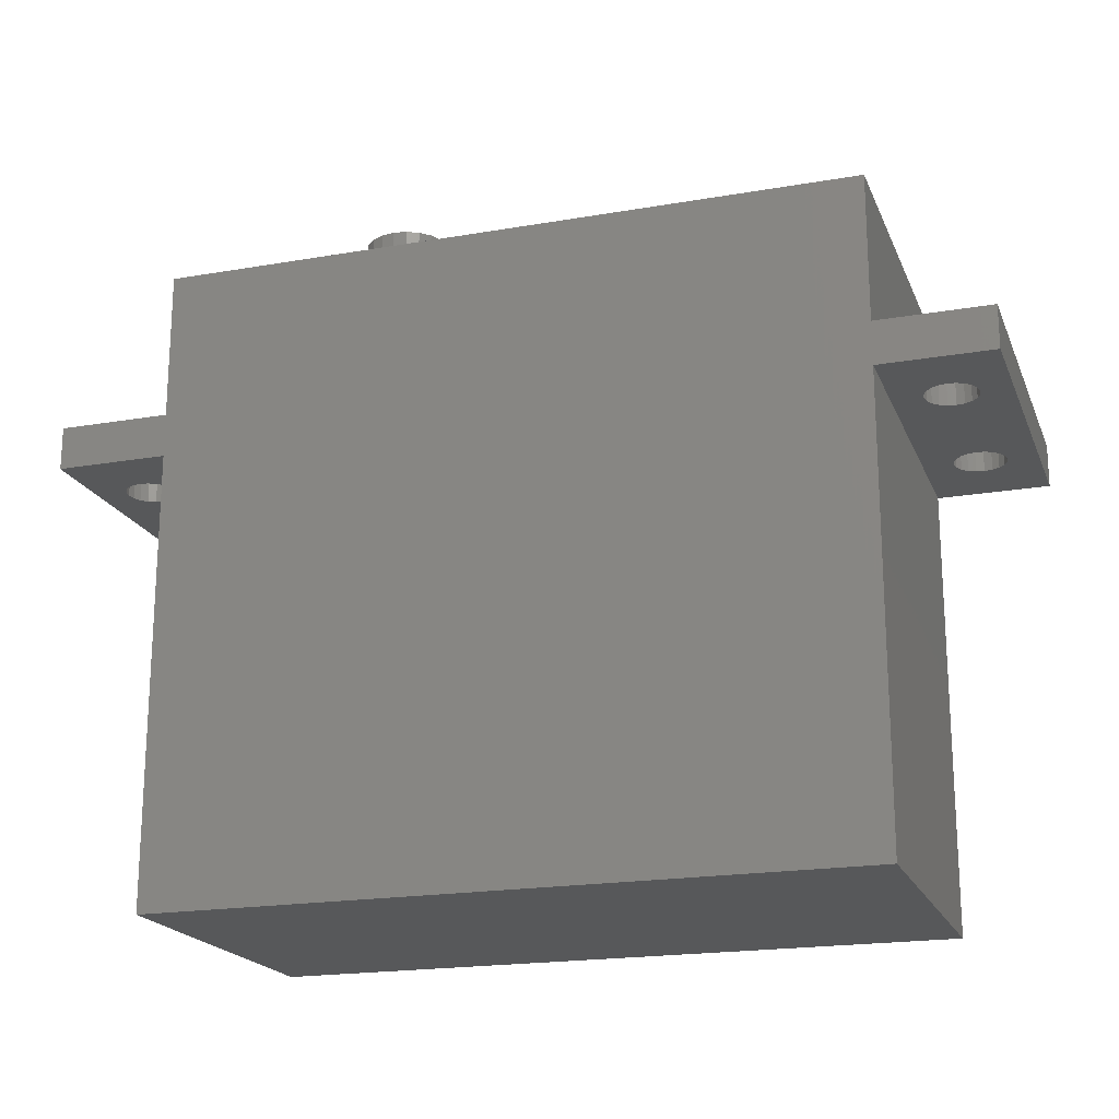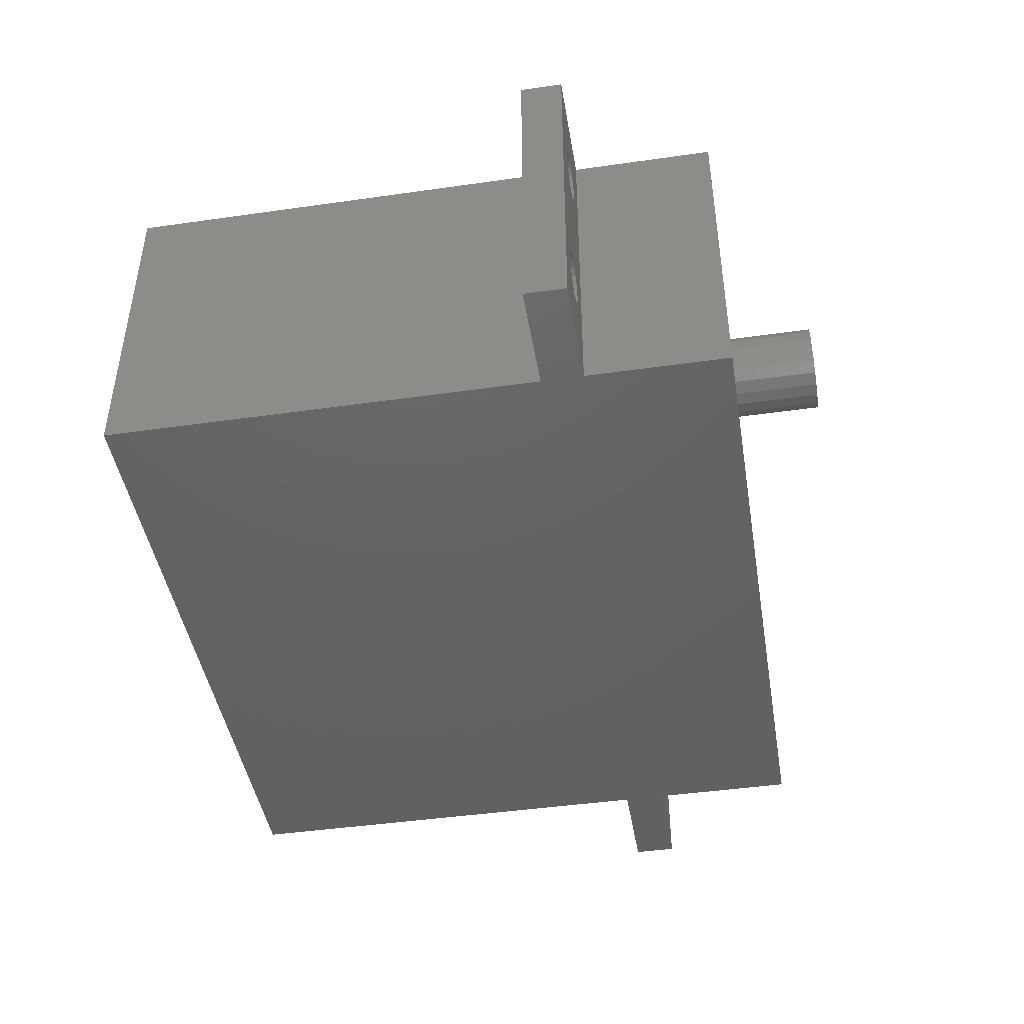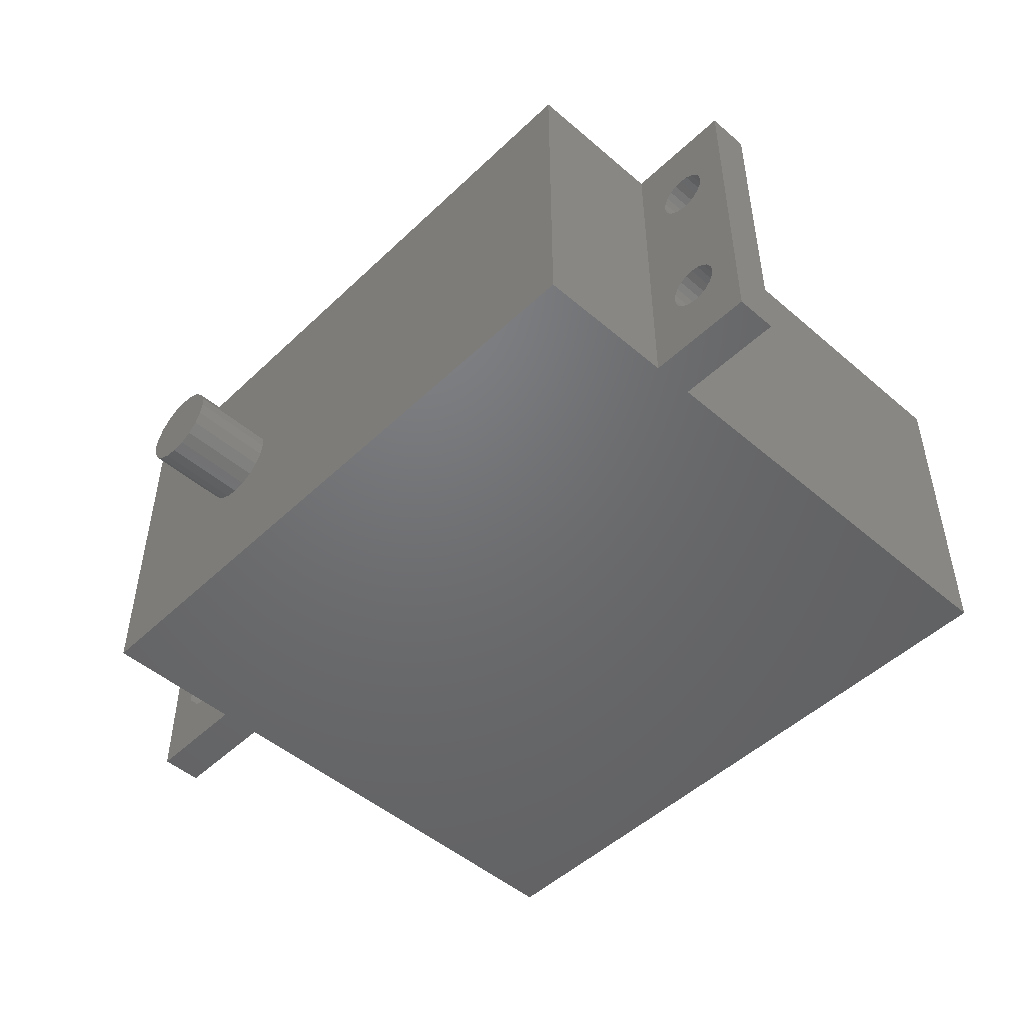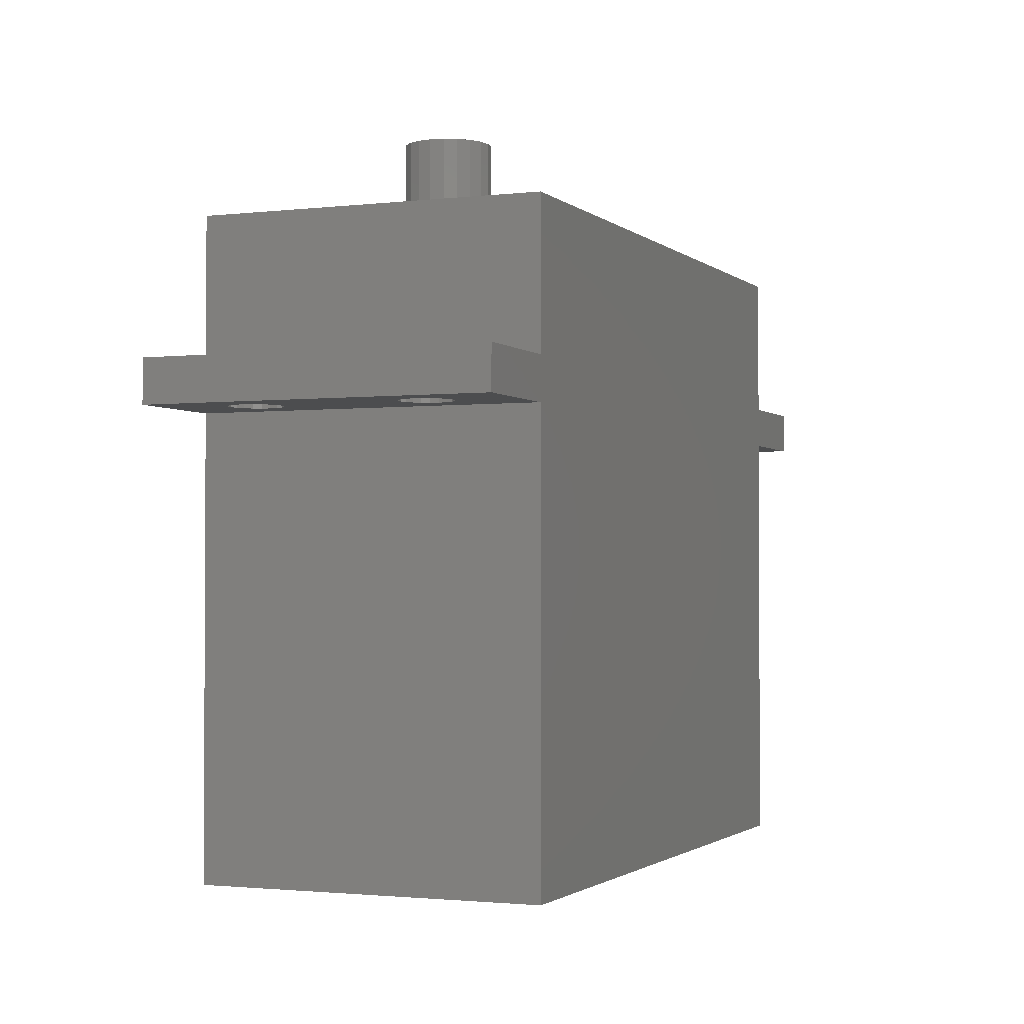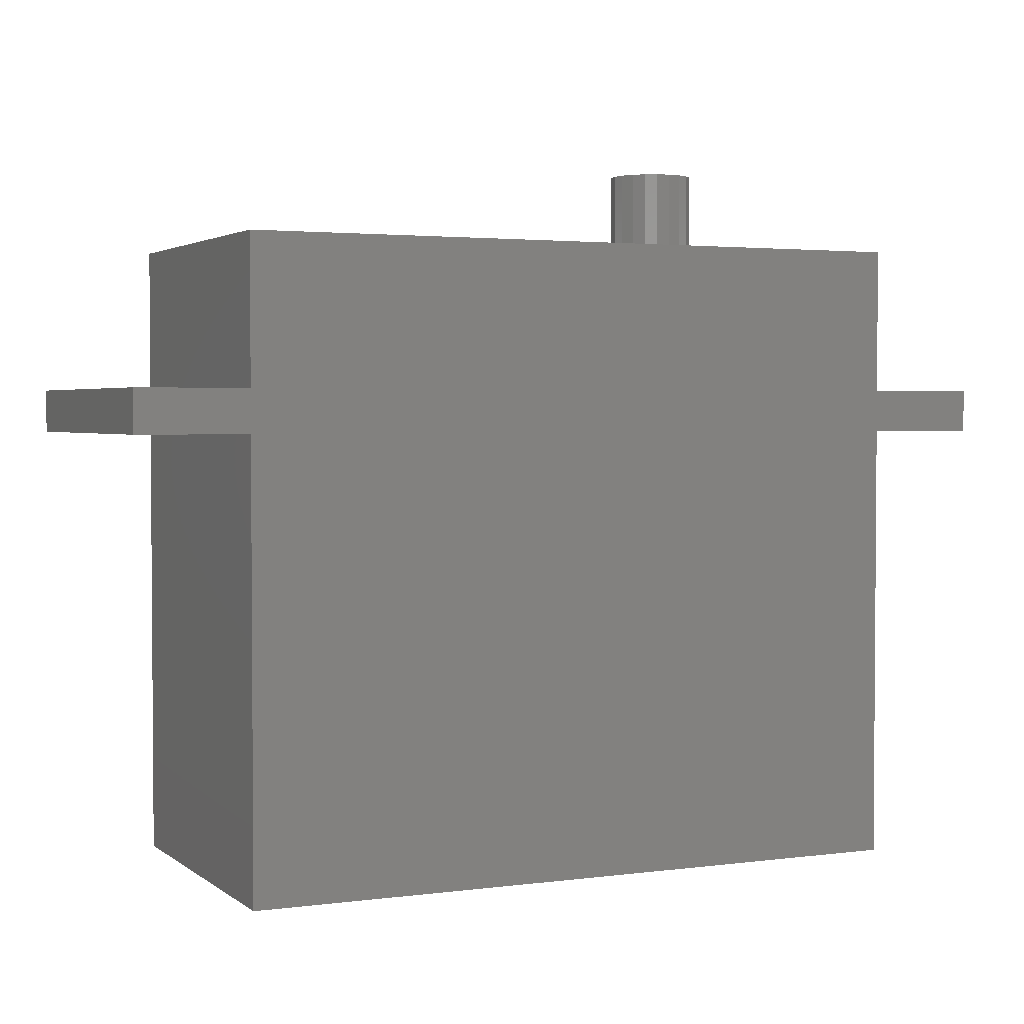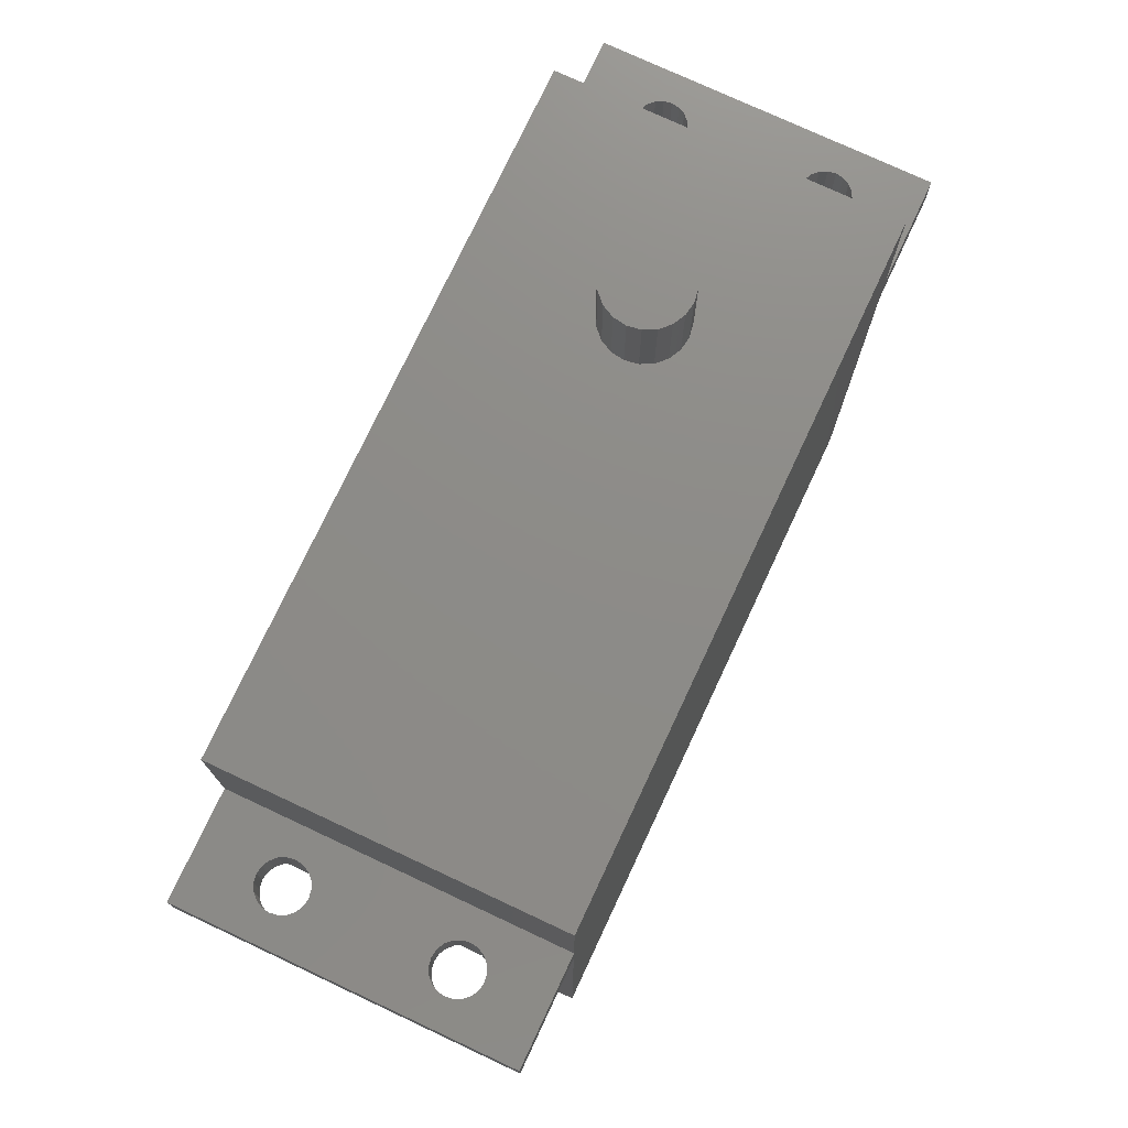
<metadata>
{"format":"stl","ext":"stl","renderer":"f3d","projection":"perspective","resolution":1024,"background":"white","views":[{"elev":-19.6,"azim":17.9,"up":"+Z"},{"elev":-44.8,"azim":-80.6,"up":"+Y"},{"elev":-48.9,"azim":46.4,"up":"+Y"},{"elev":-1.8,"azim":-67.4,"up":"+Z"},{"elev":2.6,"azim":155.2,"up":"+Z"},{"elev":75.3,"azim":115.1,"up":"+Z"}]}
</metadata>
<code>
# stl→obj: 224 verts, 456 faces
v 0 0 26
v 0 20 28.5
v 0 20 26
v 0 0 28.5
v 4.677 5.464 28.5
v 6.5 0 28.5
v 4.677 14.54 28.5
v 4.75 5 28.5
v 4.464 14.12 28.5
v 4.464 5.882 28.5
v 4.132 13.79 28.5
v 4.132 6.214 28.5
v 3.714 13.57 28.5
v 3.714 6.427 28.5
v 3.25 6.5 28.5
v 3.25 13.5 28.5
v 2.786 13.57 28.5
v 2.786 6.427 28.5
v 2.368 13.79 28.5
v 2.368 6.214 28.5
v 2.036 14.12 28.5
v 2.036 5.882 28.5
v 1.823 14.54 28.5
v 1.823 5.464 28.5
v 1.75 15 28.5
v 6.5 20 28.5
v 4.75 15 28.5
v 4.677 15.46 28.5
v 4.464 15.88 28.5
v 4.132 16.21 28.5
v 3.714 16.43 28.5
v 3.25 16.5 28.5
v 2.786 16.43 28.5
v 1.823 15.46 28.5
v 2.036 15.88 28.5
v 2.368 16.21 28.5
v 4.677 4.536 28.5
v 4.464 4.118 28.5
v 4.132 3.786 28.5
v 3.714 3.573 28.5
v 3.25 3.5 28.5
v 2.786 3.573 28.5
v 2.368 3.786 28.5
v 2.036 4.118 28.5
v 1.823 4.536 28.5
v 1.75 5 28.5
v 6.5 20 37
v 6.5 0 37
v 6.5 0 0
v 6.5 20 26
v 6.5 20 0
v 6.5 0 26
v 4.677 14.54 26
v 4.677 5.464 26
v 4.75 15 26
v 4.464 5.882 26
v 4.464 14.12 26
v 4.132 6.214 26
v 4.132 13.79 26
v 3.714 6.427 26
v 3.714 13.57 26
v 3.25 6.5 26
v 3.25 13.5 26
v 2.786 6.427 26
v 2.786 13.57 26
v 2.368 6.214 26
v 2.368 13.79 26
v 2.036 5.882 26
v 2.036 14.12 26
v 1.823 5.464 26
v 1.823 14.54 26
v 1.75 5 26
v 4.75 5 26
v 4.677 4.536 26
v 4.464 4.118 26
v 4.132 3.786 26
v 3.714 3.573 26
v 3.25 3.5 26
v 2.786 3.573 26
v 1.823 4.536 26
v 2.036 4.118 26
v 2.368 3.786 26
v 4.677 15.46 26
v 4.464 15.88 26
v 4.132 16.21 26
v 3.714 16.43 26
v 3.25 16.5 26
v 2.786 16.43 26
v 2.368 16.21 26
v 2.036 15.88 26
v 1.823 15.46 26
v 1.75 15 26
v 46.8 0 37
v 46.8 0 0
v 46.8 20 37
v 46.8 20 0
v 46.8 0 26
v 46.8 20 28.5
v 46.8 20 26
v 46.8 0 28.5
v 51.48 5.464 28.5
v 53.3 0 28.5
v 51.48 14.54 28.5
v 51.55 5 28.5
v 51.26 14.12 28.5
v 51.26 5.882 28.5
v 50.93 13.79 28.5
v 50.93 6.214 28.5
v 50.51 13.57 28.5
v 50.51 6.427 28.5
v 50.05 13.5 28.5
v 50.05 6.5 28.5
v 49.59 13.57 28.5
v 49.59 6.427 28.5
v 49.17 13.79 28.5
v 49.17 6.214 28.5
v 48.84 14.12 28.5
v 48.84 5.882 28.5
v 48.62 14.54 28.5
v 48.62 5.464 28.5
v 48.55 15 28.5
v 53.3 20 28.5
v 51.55 15 28.5
v 51.48 15.46 28.5
v 51.26 15.88 28.5
v 50.93 16.21 28.5
v 50.51 16.43 28.5
v 50.05 16.5 28.5
v 49.59 16.43 28.5
v 48.62 15.46 28.5
v 48.84 15.88 28.5
v 49.17 16.21 28.5
v 51.48 4.536 28.5
v 51.26 4.118 28.5
v 50.93 3.786 28.5
v 50.51 3.573 28.5
v 50.05 3.5 28.5
v 49.59 3.573 28.5
v 49.17 3.786 28.5
v 48.84 4.118 28.5
v 48.62 4.536 28.5
v 48.55 5 28.5
v 53.3 20 26
v 53.3 0 26
v 51.48 14.54 26
v 51.48 5.464 26
v 51.55 15 26
v 51.26 5.882 26
v 51.26 14.12 26
v 50.93 6.214 26
v 50.93 13.79 26
v 50.51 6.427 26
v 50.51 13.57 26
v 50.05 6.5 26
v 50.05 13.5 26
v 49.59 6.427 26
v 49.59 13.57 26
v 49.17 6.214 26
v 49.17 13.79 26
v 48.84 5.882 26
v 48.84 14.12 26
v 48.62 5.464 26
v 48.62 14.54 26
v 48.55 5 26
v 51.55 5 26
v 51.48 4.536 26
v 51.26 4.118 26
v 50.93 3.786 26
v 50.51 3.573 26
v 50.05 3.5 26
v 49.59 3.573 26
v 48.62 4.536 26
v 48.84 4.118 26
v 49.17 3.786 26
v 51.48 15.46 26
v 51.26 15.88 26
v 50.93 16.21 26
v 50.51 16.43 26
v 50.05 16.5 26
v 49.59 16.43 26
v 49.17 16.21 26
v 48.84 15.88 26
v 48.62 15.46 26
v 48.55 15 26
v 19.5 10 37
v 19.38 10.77 37
v 19.02 11.47 37
v 18.47 12.02 37
v 17.77 12.38 37
v 17 12.5 37
v 14.62 10.77 37
v 14.5 10 37
v 14.98 11.47 37
v 15.53 12.02 37
v 16.23 12.38 37
v 19.38 9.227 37
v 19.02 8.531 37
v 18.47 7.977 37
v 17.77 7.622 37
v 17 7.5 37
v 16.23 7.622 37
v 14.62 9.227 37
v 15.53 7.977 37
v 14.98 8.531 37
v 19.5 10 42
v 19.38 10.77 42
v 16.23 12.38 42
v 17 12.5 42
v 17.77 7.622 42
v 17 7.5 42
v 16.23 7.622 42
v 15.53 7.977 42
v 17.77 12.38 42
v 18.47 12.02 42
v 19.02 11.47 42
v 14.98 11.47 42
v 14.62 10.77 42
v 14.5 10 42
v 19.38 9.227 42
v 19.02 8.531 42
v 18.47 7.977 42
v 15.53 12.02 42
v 14.98 8.531 42
v 14.62 9.227 42
f 1 2 3
f 2 1 4
f 5 6 7
f 6 5 8
f 9 5 7
f 9 10 5
f 11 10 9
f 11 12 10
f 13 12 11
f 13 14 12
f 13 15 14
f 16 15 13
f 17 15 16
f 17 18 15
f 19 18 17
f 19 20 18
f 21 20 19
f 21 22 20
f 23 22 21
f 23 24 22
f 2 23 25
f 23 2 24
f 7 26 27
f 26 28 27
f 26 29 28
f 26 30 29
f 26 31 30
f 26 32 31
f 2 32 26
f 32 2 33
f 4 24 2
f 34 2 25
f 35 2 34
f 36 2 35
f 33 2 36
f 26 7 6
f 37 6 8
f 38 6 37
f 39 6 38
f 40 6 39
f 41 6 40
f 4 41 42
f 4 42 43
f 41 4 6
f 44 4 43
f 45 4 44
f 46 4 45
f 24 4 46
f 6 47 26
f 47 6 48
f 49 50 51
f 50 49 52
f 53 50 54
f 50 53 55
f 56 53 54
f 56 57 53
f 58 57 56
f 58 59 57
f 60 59 58
f 60 61 59
f 62 61 60
f 62 63 61
f 64 63 62
f 64 65 63
f 66 65 64
f 66 67 65
f 68 67 66
f 68 69 67
f 70 69 68
f 70 71 69
f 1 70 72
f 70 1 71
f 54 52 73
f 52 74 73
f 52 75 74
f 52 76 75
f 52 77 76
f 52 78 77
f 1 78 52
f 78 1 79
f 3 71 1
f 80 1 72
f 81 1 80
f 82 1 81
f 79 1 82
f 52 54 50
f 83 50 55
f 84 50 83
f 85 50 84
f 86 50 85
f 87 50 86
f 3 87 88
f 3 88 89
f 87 3 50
f 90 3 89
f 91 3 90
f 92 3 91
f 71 3 92
f 4 1 6
f 6 93 48
f 52 6 1
f 6 52 93
f 94 52 49
f 52 94 93
f 95 26 47
f 26 50 2
f 95 50 26
f 96 50 95
f 50 96 51
f 2 50 3
f 73 5 54
f 5 73 8
f 64 15 18
f 15 64 62
f 77 41 40
f 41 77 78
f 56 12 58
f 12 56 10
f 54 10 56
f 10 54 5
f 22 66 20
f 66 22 68
f 24 68 22
f 68 24 70
f 66 18 20
f 18 66 64
f 76 40 39
f 40 76 77
f 75 37 74
f 37 75 38
f 79 43 42
f 43 79 82
f 44 80 45
f 80 44 81
f 62 14 15
f 14 62 60
f 60 12 14
f 12 60 58
f 46 70 24
f 70 46 72
f 76 38 75
f 38 76 39
f 78 42 41
f 42 78 79
f 43 81 44
f 81 43 82
f 45 72 46
f 72 45 80
f 74 8 73
f 8 74 37
f 55 28 83
f 28 55 27
f 23 92 25
f 92 23 71
f 88 32 33
f 32 88 87
f 61 16 13
f 16 61 63
f 85 29 30
f 29 85 84
f 83 29 84
f 29 83 28
f 90 36 35
f 36 90 89
f 34 90 35
f 90 34 91
f 89 33 36
f 33 89 88
f 59 13 11
f 13 59 61
f 57 7 53
f 7 57 9
f 65 19 17
f 19 65 67
f 21 71 23
f 71 21 69
f 87 31 32
f 31 87 86
f 86 30 31
f 30 86 85
f 25 91 34
f 91 25 92
f 53 27 55
f 27 53 7
f 59 9 57
f 9 59 11
f 63 17 16
f 17 63 65
f 19 69 21
f 69 19 67
f 97 98 99
f 98 97 100
f 101 102 103
f 102 101 104
f 105 101 103
f 105 106 101
f 107 106 105
f 107 108 106
f 109 108 107
f 109 110 108
f 111 110 109
f 111 112 110
f 113 112 111
f 113 114 112
f 115 114 113
f 115 116 114
f 117 116 115
f 117 118 116
f 119 118 117
f 119 120 118
f 98 119 121
f 119 98 120
f 103 122 123
f 122 124 123
f 122 125 124
f 122 126 125
f 122 127 126
f 122 128 127
f 98 128 122
f 128 98 129
f 100 120 98
f 130 98 121
f 131 98 130
f 132 98 131
f 129 98 132
f 122 103 102
f 133 102 104
f 134 102 133
f 135 102 134
f 136 102 135
f 137 102 136
f 100 137 138
f 100 138 139
f 137 100 102
f 140 100 139
f 141 100 140
f 142 100 141
f 120 100 142
f 102 143 122
f 143 102 144
f 145 143 146
f 143 145 147
f 148 145 146
f 148 149 145
f 150 149 148
f 150 151 149
f 152 151 150
f 152 153 151
f 154 153 152
f 154 155 153
f 156 155 154
f 156 157 155
f 158 157 156
f 158 159 157
f 160 159 158
f 160 161 159
f 162 161 160
f 162 163 161
f 97 162 164
f 162 97 163
f 146 144 165
f 144 166 165
f 144 167 166
f 144 168 167
f 144 169 168
f 144 170 169
f 97 170 144
f 170 97 171
f 99 163 97
f 172 97 164
f 173 97 172
f 174 97 173
f 171 97 174
f 144 146 143
f 175 143 147
f 176 143 175
f 177 143 176
f 178 143 177
f 179 143 178
f 99 179 180
f 99 180 181
f 179 99 143
f 182 99 181
f 183 99 182
f 184 99 183
f 163 99 184
f 97 102 100
f 102 97 144
f 143 98 122
f 98 143 99
f 165 101 146
f 101 165 104
f 156 112 114
f 112 156 154
f 169 137 136
f 137 169 170
f 148 108 150
f 108 148 106
f 146 106 148
f 106 146 101
f 118 158 116
f 158 118 160
f 120 160 118
f 160 120 162
f 158 114 116
f 114 158 156
f 168 136 135
f 136 168 169
f 167 133 166
f 133 167 134
f 171 139 138
f 139 171 174
f 140 172 141
f 172 140 173
f 154 110 112
f 110 154 152
f 152 108 110
f 108 152 150
f 142 162 120
f 162 142 164
f 168 134 167
f 134 168 135
f 170 138 137
f 138 170 171
f 139 173 140
f 173 139 174
f 141 164 142
f 164 141 172
f 166 104 165
f 104 166 133
f 147 124 175
f 124 147 123
f 119 184 121
f 184 119 163
f 180 128 129
f 128 180 179
f 153 111 109
f 111 153 155
f 176 126 177
f 126 176 125
f 175 125 176
f 125 175 124
f 131 181 132
f 181 131 182
f 130 182 131
f 182 130 183
f 181 129 132
f 129 181 180
f 151 109 107
f 109 151 153
f 149 103 145
f 103 149 105
f 157 115 113
f 115 157 159
f 117 163 119
f 163 117 161
f 179 127 128
f 127 179 178
f 178 126 127
f 126 178 177
f 121 183 130
f 183 121 184
f 145 123 147
f 123 145 103
f 151 105 149
f 105 151 107
f 155 113 111
f 113 155 157
f 115 161 117
f 161 115 159
f 95 185 93
f 95 186 185
f 95 187 186
f 95 188 187
f 95 189 188
f 47 189 95
f 189 47 190
f 191 47 192
f 193 47 191
f 194 47 193
f 195 47 194
f 190 47 195
f 196 93 185
f 197 93 196
f 198 93 197
f 199 93 198
f 48 199 200
f 48 200 201
f 48 192 47
f 192 48 202
f 199 48 93
f 203 48 201
f 204 48 203
f 202 48 204
f 93 96 95
f 96 93 94
f 49 96 94
f 96 49 51
f 205 186 206
f 186 205 185
f 190 207 208
f 207 190 195
f 200 209 210
f 209 200 199
f 203 211 212
f 211 203 201
f 188 213 214
f 213 188 189
f 206 187 215
f 187 206 186
f 189 208 213
f 208 189 190
f 191 216 193
f 216 191 217
f 192 217 191
f 217 192 218
f 206 219 205
f 215 219 206
f 215 220 219
f 214 220 215
f 214 221 220
f 213 221 214
f 213 209 221
f 208 209 213
f 208 210 209
f 207 210 208
f 207 211 210
f 222 211 207
f 222 212 211
f 216 212 222
f 216 223 212
f 217 223 216
f 217 224 223
f 224 217 218
f 195 222 207
f 222 195 194
f 219 185 205
f 185 219 196
f 201 210 211
f 210 201 200
f 204 224 202
f 224 204 223
f 215 188 214
f 188 215 187
f 202 218 192
f 218 202 224
f 193 222 194
f 222 193 216
f 221 197 220
f 197 221 198
f 199 221 209
f 221 199 198
f 220 196 219
f 196 220 197
f 203 223 204
f 223 203 212

</code>
